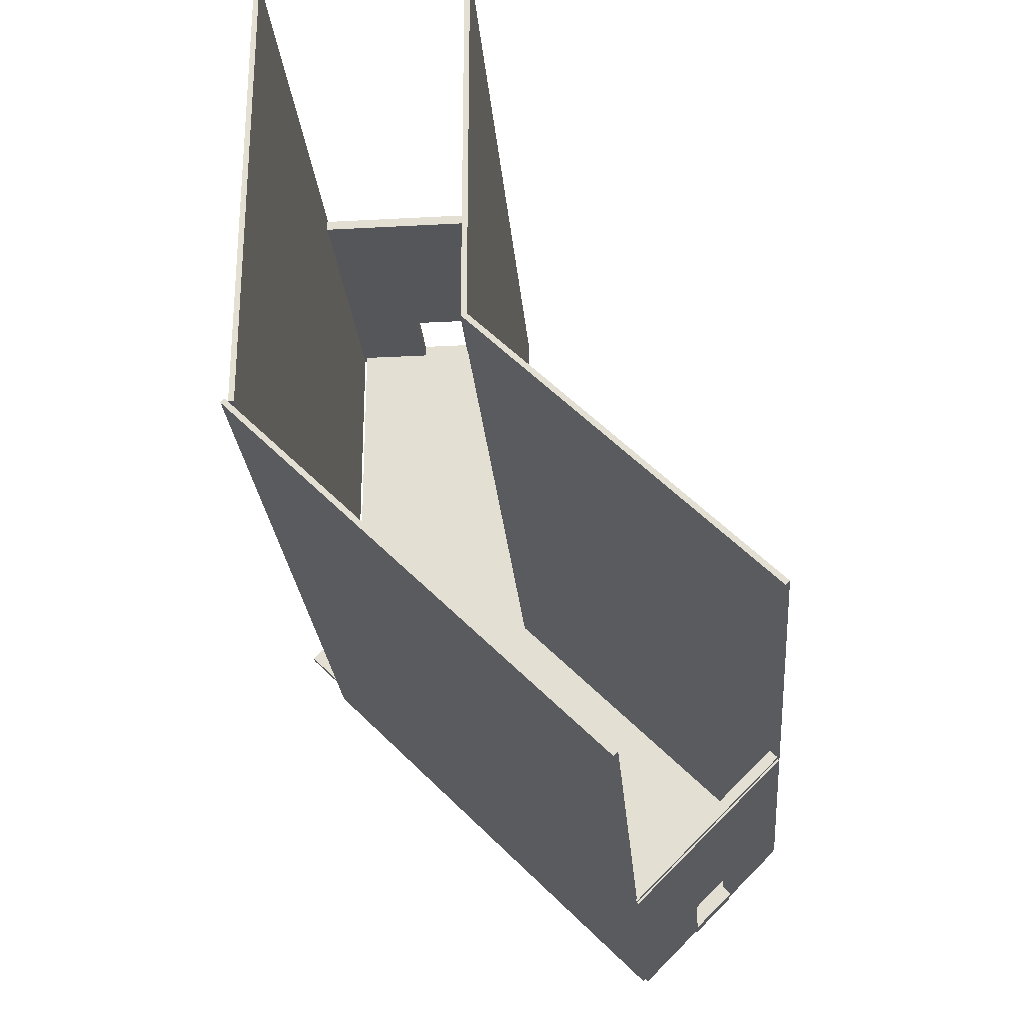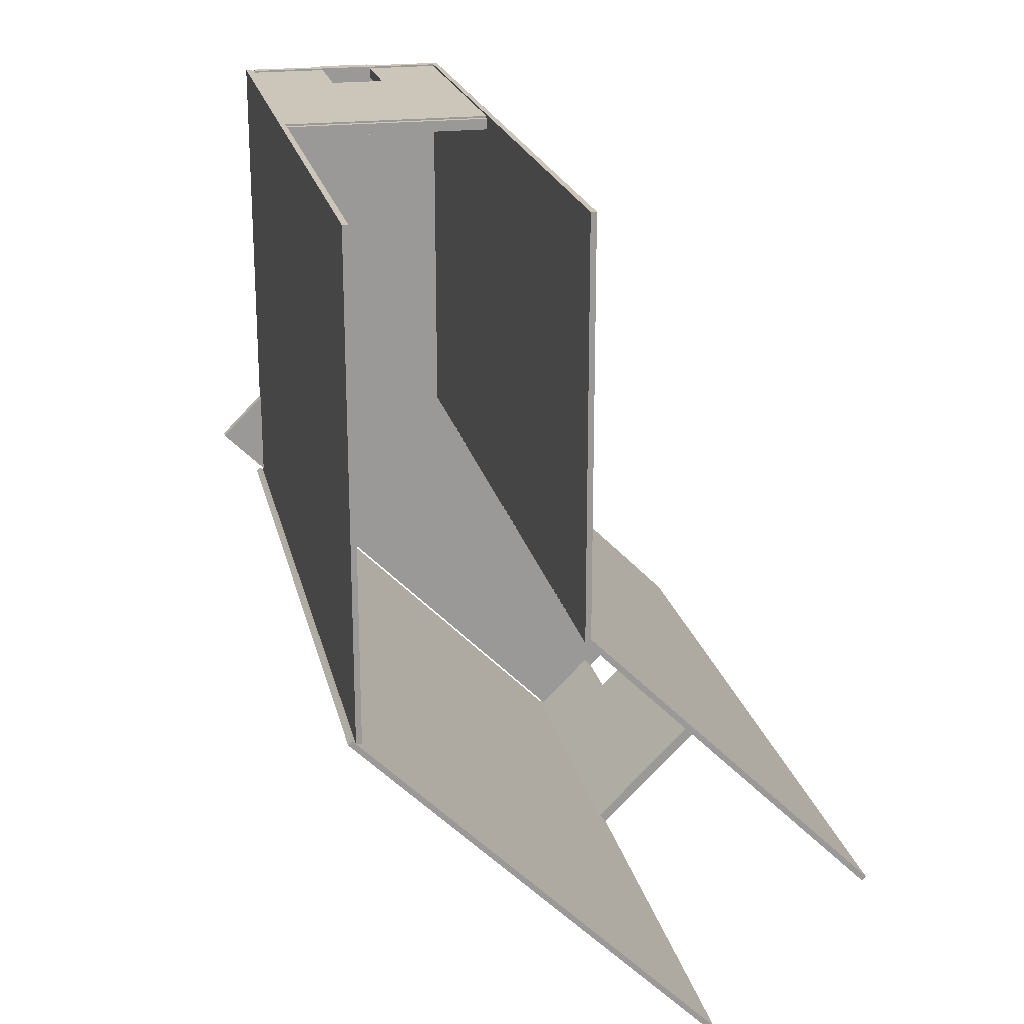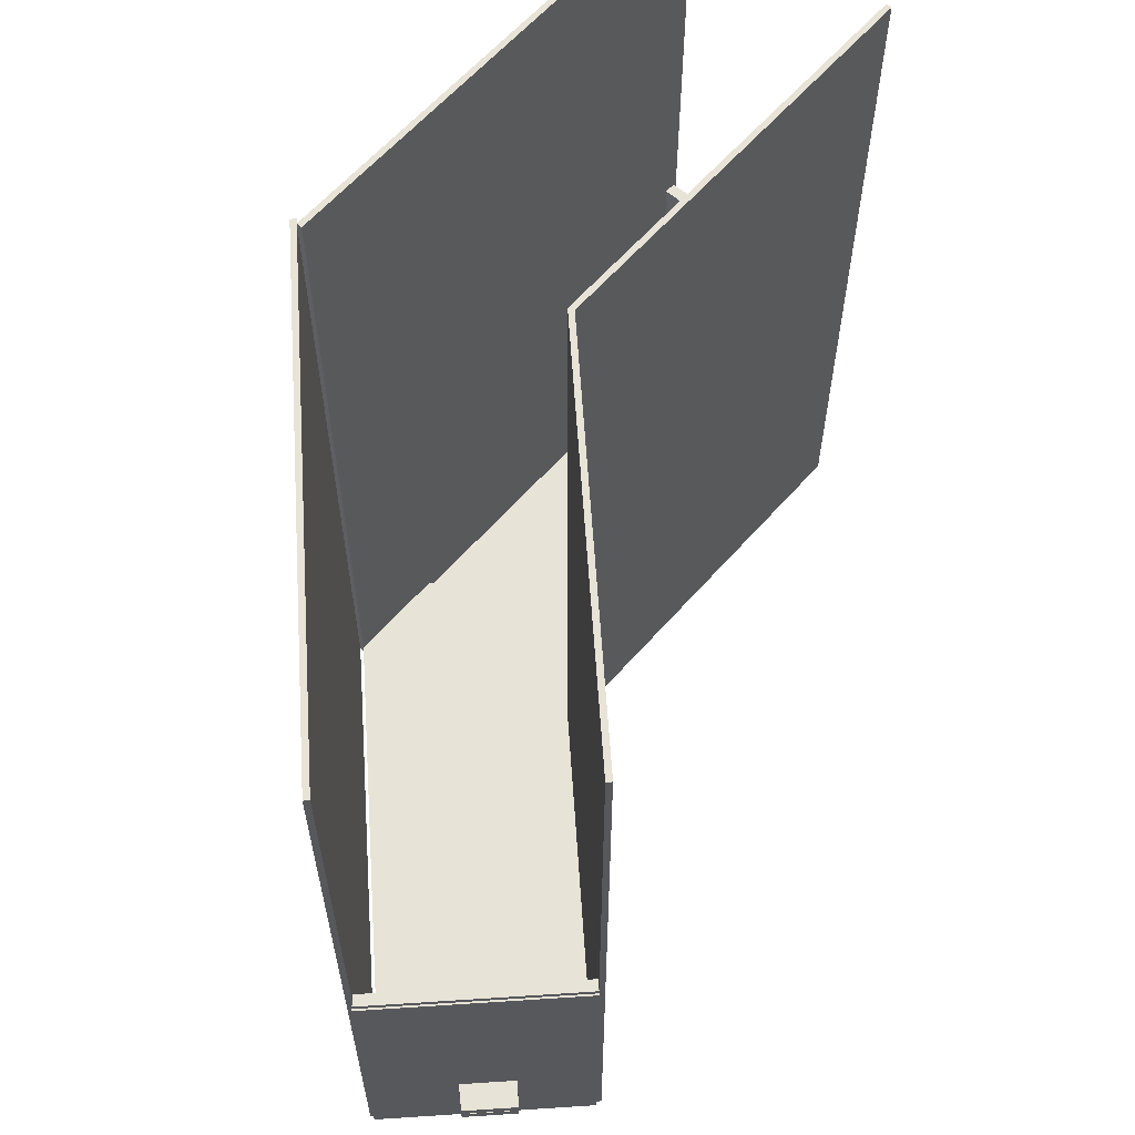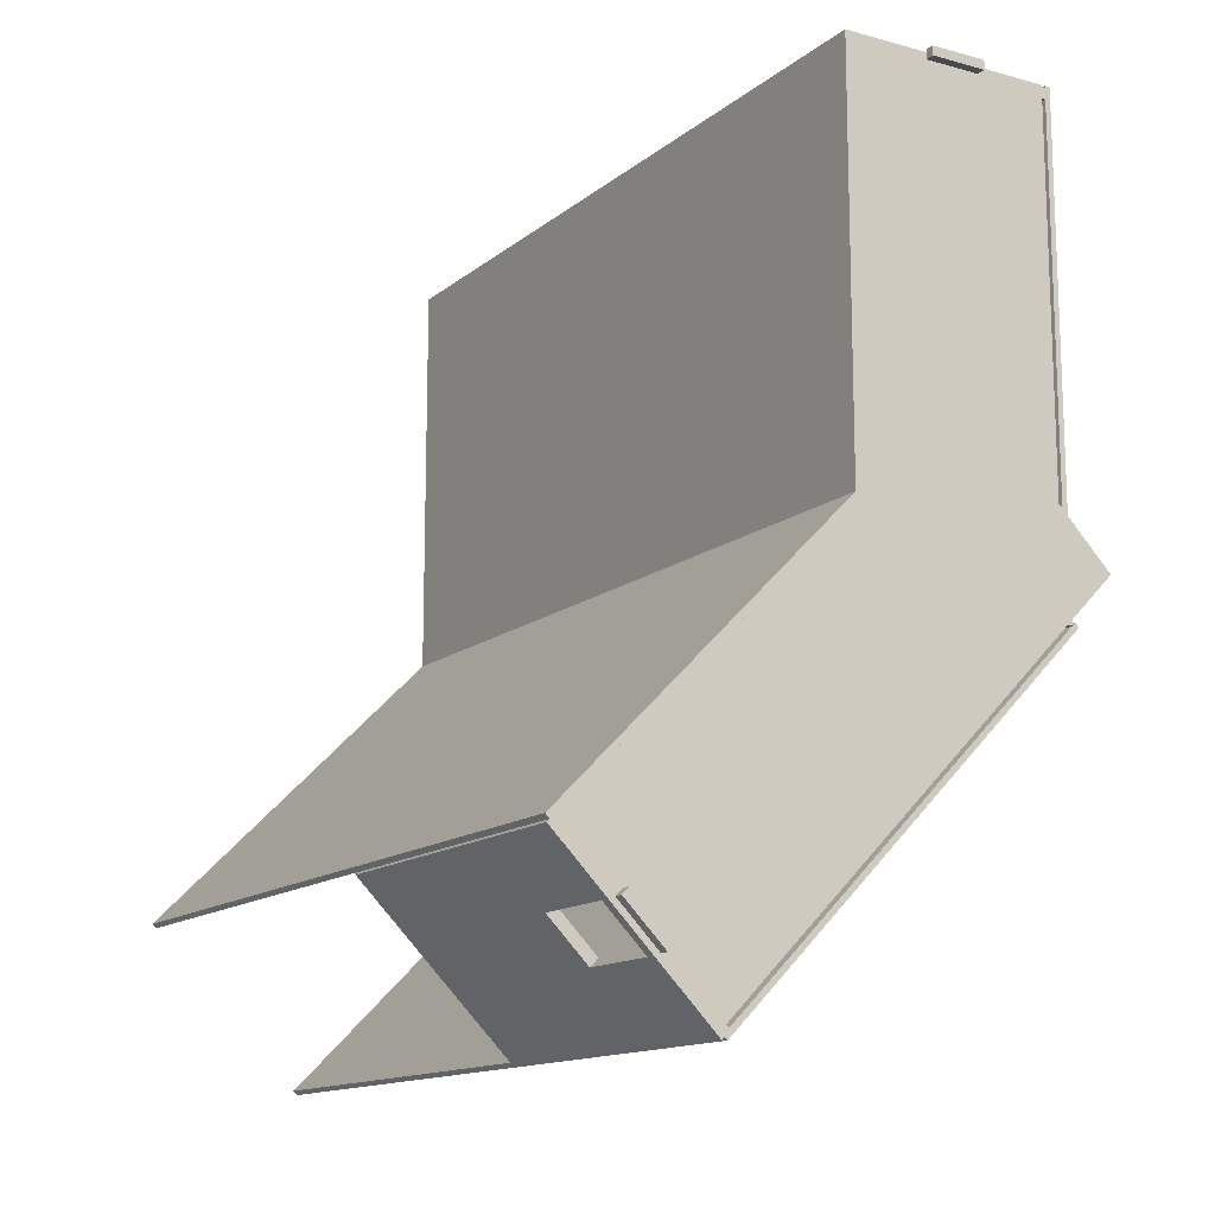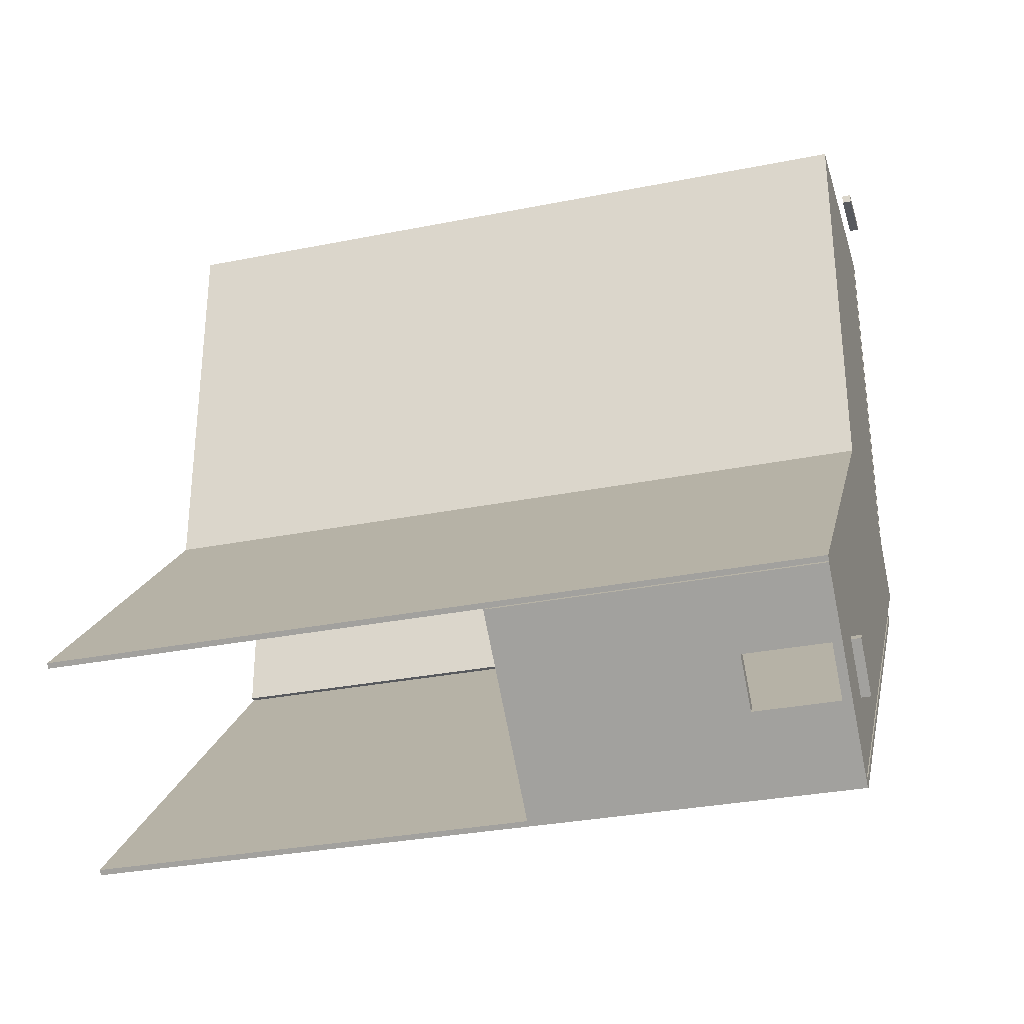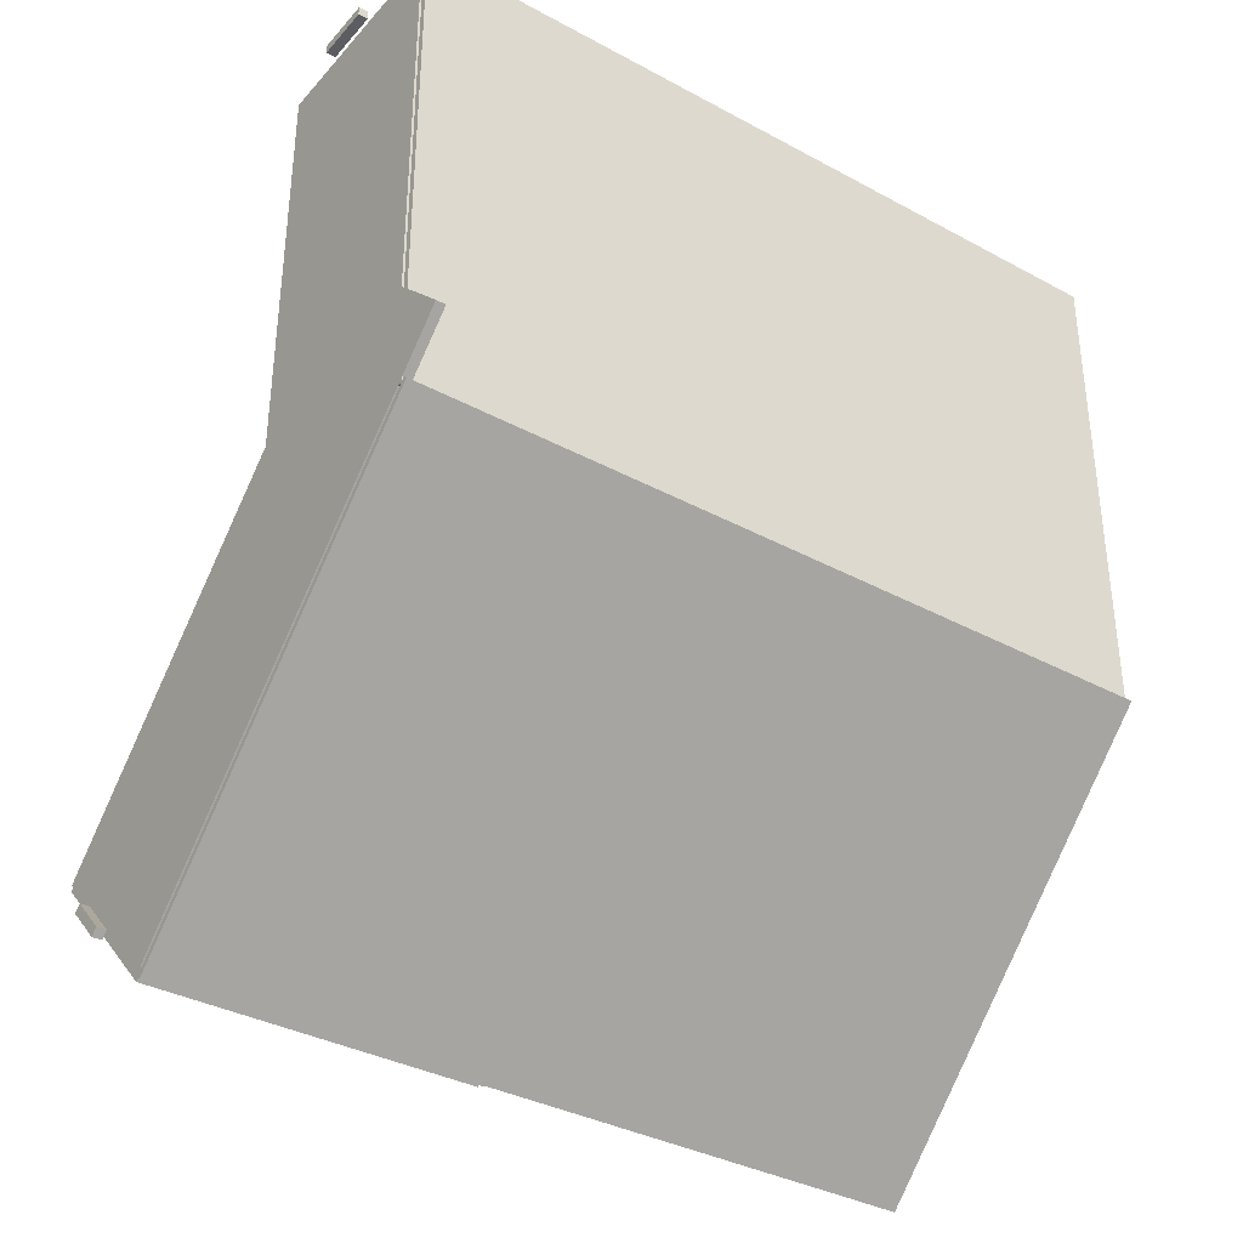
<metadata>
{"format":"obj","ext":"obj","renderer":"f3d","projection":"perspective","resolution":1024,"background":"white","views":[{"elev":-26.0,"azim":4.9,"up":"+Y"},{"elev":21.0,"azim":-12.3,"up":"+Y"},{"elev":61.7,"azim":41.2,"up":"+Z"},{"elev":-13.8,"azim":148.9,"up":"+Y"},{"elev":-31.1,"azim":106.0,"up":"+Y"},{"elev":-35.6,"azim":-125.5,"up":"+Y"}]}
</metadata>
<code>
o obj_0
v -569.5 		353.9 		5
v -569.5 		353.9 		415
v -567.4 		356 		415
v -567.4 		356 		5
v -565.6 		354.2 		5
v -565.6 		354.2 		415
v -562.6 		354.2 		5
v -518.6 		611 		9.998
v -488.6 		611 		9.998
v -488.6 		611 		55
v -518.6 		611 		55
v -562.6 		611 		5
v -562.6 		611 		175
v -445.6 		618 		415
v -445.6 		618 		5
v -562.6 		354.2 		415
v -445.6 		399.6 		5
v -445.6 		399.6 		415
v -448.6 		398.4 		415
v -448.6 		398.4 		5
v -448.6 		398.4 		5
v -448.6 		398.4 		415
v -448.6 		398.4 		415
v -448.6 		398.4 		5
v -448.6 		398 		415
v -448.6 		398 		5
v -565.6 		618 		5
v -565.6 		618 		415
v -448.6 		611 		5
v -448.6 		611 		175
v -448.6 		618 		415
v -562.6 		617 		175
v -448.6 		617 		175
v -448.6 		618 		5
v -448.6 		617 		5
v -562.6 		618 		5
v -562.6 		617 		5
v -375.7 		160.1 		415
v -488.6 		617 		9.998
v -518.6 		617 		9.998
v -375.7 		160.1 		5
v -518.6 		617 		55
v -488.6 		617 		55
v -373.6 		162.2 		175
v -376.5 		165.1 		175
v -291.6 		241.4 		175
v -295.8 		245.7 		175
v -293 		242.8 		175
v -376.5 		165.1 		5
v -291.6 		241.4 		5
v -293 		242.8 		5
v -295.8 		245.7 		5
v -341.1 		191.9 		9.998
v -562.6 		618 		415
v -319.9 		213.1 		9.998
v -319.9 		213.1 		55
v -341.1 		191.9 		55
v -324.1 		217.4 		9.998
v -345.3 		196.2 		9.998
v -345.3 		196.2 		55
v -324.1 		217.4 		55
v -448.2 		398 		415
v -448.2 		398 		5
v -373.6 		162.2 		415
v -372.9 		160.1 		5
v -374.3 		161.5 		5
v -372.9 		160.1 		175
v -374.3 		161.5 		175
v -293 		242.8 		415
v -290.9 		245 		5
v -290.9 		245 		415
g group_0_15289934
f 4 3 5
f 5 3 6
f 3 2 6
f 1 4 5
f 1 2 4
f 4 2 3
f 29 9 8
f 45 49 5
f 45 5 6
f 30 13 11
f 38 64 6
f 6 5 16
f 16 5 7
f 15 14 17
f 17 14 18
f 20 19 21
f 21 19 22
f 19 20 23
f 23 20 24
f 1 5 49
f 25 23 26
f 26 23 24
f 21 22 30
f 30 22 31
f 31 33 30
f 13 33 32
f 31 34 33
f 33 34 35
f 33 13 30
f 13 12 11
f 11 12 8
f 30 29 21
f 37 36 32
f 29 30 10
f 11 10 30
f 10 9 29
f 8 12 29
f 40 39 35
f 42 33 43
f 37 35 12
f 29 12 35
f 40 35 37
f 42 40 37
f 37 32 42
f 42 32 33
f 48 45 44
f 44 46 48
f 48 47 45
f 35 39 43
f 43 33 35
f 9 39 40
f 40 8 9
f 51 65 66
f 51 66 49
f 11 42 10
f 10 42 43
f 51 50 65
f 49 52 51
f 7 12 13
f 8 40 11
f 11 40 42
f 50 55 53
f 39 9 43
f 43 9 10
f 16 54 28
f 36 54 32
f 32 54 13
f 27 37 12
f 27 36 37
f 65 53 57
f 67 65 57
f 12 5 27
f 53 65 50
f 56 55 50
f 50 46 56
f 57 56 46
f 27 28 36
f 36 28 54
f 59 58 52
f 28 6 16
f 47 61 60
f 22 19 23
f 12 7 5
f 59 52 49
f 60 59 49
f 49 45 60
f 21 24 20
f 14 31 18
f 23 62 18
f 23 25 62
f 22 23 18
f 18 31 22
f 52 58 61
f 47 52 61
f 60 45 47
f 27 5 6
f 6 28 27
f 41 1 49
f 59 53 58
f 58 53 55
f 13 16 7
f 13 54 16
f 57 60 56
f 56 60 61
f 60 57 59
f 59 57 53
f 56 61 55
f 55 61 58
f 29 35 15
f 35 34 15
f 15 17 29
f 21 29 17
f 24 21 17
f 17 63 24
f 63 26 24
f 64 44 45
f 2 1 41
f 41 38 2
f 6 64 45
f 6 2 38
f 63 62 26
f 26 62 25
f 66 41 49
f 65 67 66
f 66 67 68
f 15 34 31
f 14 15 31
f 67 46 44
f 44 68 67
f 57 46 67
f 41 66 68
f 38 41 68
f 68 64 38
f 44 64 68
f 48 46 51
f 51 46 50
f 48 69 47
f 62 63 47
f 47 69 62
f 52 47 63
f 70 17 71
f 71 17 18
f 69 71 18
f 18 62 69
f 52 63 17
f 52 17 70
f 70 51 52
f 48 51 70
f 70 71 48
f 48 71 69
o obj_1
v -563.6 		616 		168
v -563.6 		616 		178
v -563.6 		610 		178
v -563.6 		610 		168
v -373.6 		160.8 		178
v -373.6 		160.8 		168
v -377.9 		165.1 		168
v -377.9 		165.1 		178
v -296.6 		246.4 		178
v -296.6 		246.4 		168
v -292.3 		242.1 		168
v -292.3 		242.1 		178
v -448.6 		616 		168
v -448.6 		616 		178
v -448.6 		610 		168
v -448.6 		610 		178
g group_1_10988977
f 73 72 74
f 74 72 75
f 77 76 78
f 78 76 79
f 81 80 82
f 82 80 83
f 82 83 77
f 77 83 76
f 78 79 81
f 81 79 80
f 80 79 83
f 83 79 76
f 82 77 81
f 81 77 78
f 72 73 84
f 84 73 85
f 72 84 86
f 86 75 72
f 74 75 87
f 87 75 86
f 87 86 85
f 85 86 84
f 85 73 87
f 87 73 74
o obj_2
v -448.6 		398.4 		5
v -293 		242.8 		5
v -293 		242.8 		10
v -448.6 		398.4 		10
v -372.2 		163.6 		10
v -372.2 		163.6 		5
v -560.6 		410.9 		5
v -590 		381.4 		5
v -590 		381.4 		10
v -560.6 		410.9 		10
v -560.6 		618 		5
v -560.6 		618 		10
v -448.6 		618 		10
v -448.6 		618 		5
g group_2_10988977
f 89 88 90
f 90 88 91
f 89 93 88
f 89 90 93
f 93 90 92
f 95 96 94
f 94 96 97
f 98 94 97
f 97 99 98
f 98 99 101
f 101 99 100
f 97 91 100
f 92 90 91
f 100 99 97
f 94 88 93
f 93 95 94
f 101 100 88
f 88 100 91
f 101 88 94
f 101 94 98
f 96 95 92
f 92 95 93
f 92 91 97
f 97 96 92
o obj_3
v -320.6 		213.8 		1
v -324.1 		217.4 		1
v -320.6 		213.8 		-4
v -324.1 		217.4 		-4
v -345.3 		196.2 		1
v -341.8 		192.6 		1
v -345.3 		196.2 		-4
v -341.8 		192.6 		-4
g group_3_16448250
f 102 104 103
f 104 105 103
f 106 108 107
f 108 109 107
f 106 107 103
f 107 102 103
f 109 108 104
f 108 105 104
f 107 109 102
f 109 104 102
f 103 105 106
f 105 108 106
o obj_4
v -488.6 		612 		1
v -488.6 		617 		1
v -488.6 		612 		-4
v -488.6 		617 		-4
v -518.6 		617 		1
v -518.6 		612 		1
v -518.6 		617 		-4
v -518.6 		612 		-4
g group_4_9127187
f 110 112 111
f 112 113 111
f 114 116 115
f 116 117 115
f 114 115 111
f 115 110 111
f 117 116 112
f 116 113 112
f 115 117 110
f 117 112 110
f 111 113 114
f 113 116 114

</code>
